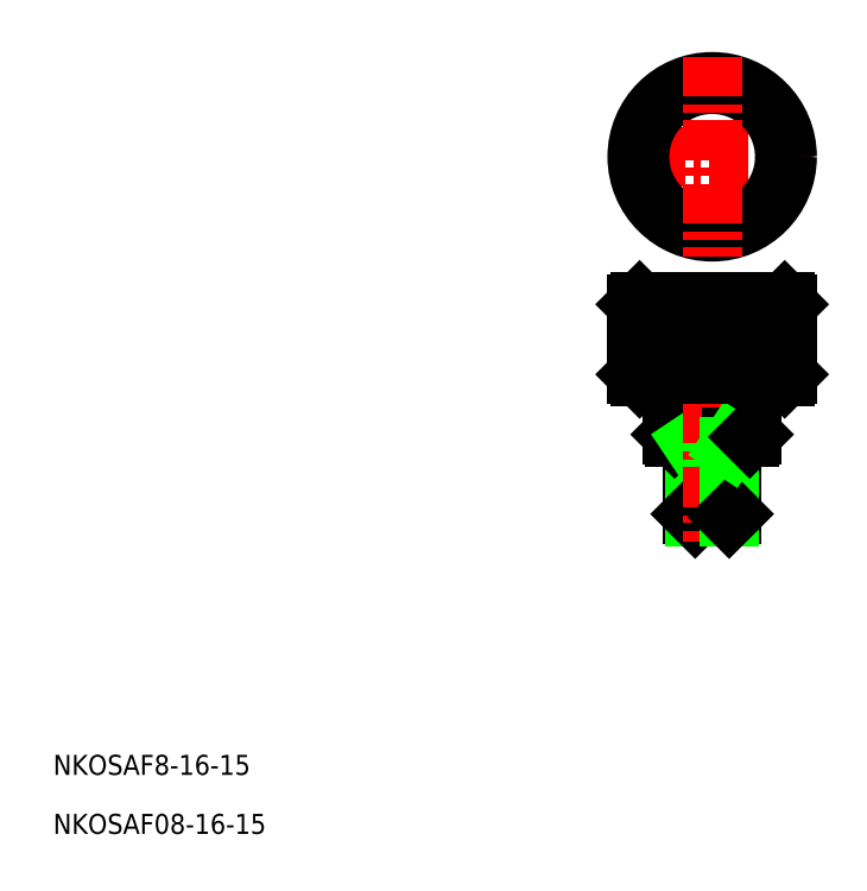
<metadata>
{"format":"dxf","ext":"dxf","renderer":"ezdxf+matplotlib","layout":"modelspace","background":"white","min_lineweight":24,"dpi":150}
</metadata>
<code>
0
SECTION
2
ENTITIES
0
LINE
8
CENTER
10
169.7
20
151
30
0
11
129.7
21
151
31
0
0
LINE
8
0
10
145.7
20
93.03
30
0
11
153.7
21
93.03
31
0
0
LINE
8
0
10
145.7
20
79.63
30
0
11
153.7
21
79.63
31
0
0
LINE
8
0
10
146.3
20
79.03
30
0
11
153.1
21
79.03
31
0
0
LINE
8
0
10
135.2
20
122
30
0
11
164.2
21
122
31
0
0
LINE
8
0
10
164.2
20
107
30
0
11
135.2
21
107
31
0
0
LINE
8
0
10
142.2
20
95.03
30
0
11
157.2
21
95.03
31
0
0
LINE
8
0
10
134.7
20
121.5
30
0
11
164.7
21
121.5
31
0
0
LINE
8
0
10
134.7
20
107.5
30
0
11
164.7
21
107.5
31
0
0
LINE
8
0
10
141.7
20
95.53
30
0
11
157.7
21
95.53
31
0
0
CIRCLE
8
0
10
149.7
20
151
30
0
40
14.5
0
CIRCLE
8
0
10
149.7
20
151
30
0
40
15
0
TEXT
8
0
10
18
20
27.49
30
0
40
4
1
NKOSAF8-16-15
0
TEXT
8
0
10
18
20
15.7
30
0
40
4
1
NKOSAF08-16-15
0
LINE
8
0
10
141.7
20
107
30
0
11
141.7
21
95.53
31
0
0
LINE
8
0
10
145.7
20
95.03
30
0
11
145.7
21
79.63
31
0
0
LINE
8
0
10
146.3
20
93.03
30
0
11
146.3
21
79.03
31
0
0
LINE
8
0
10
145.7
20
79.63
30
0
11
146.3
21
79.03
31
0
0
LINE
8
0
10
141.7
20
95.53
30
0
11
142.2
21
95.03
31
0
0
LINE
8
0
10
146.3
20
93.03
30
0
11
145.7
21
93.93
31
0
0
LINE
8
0
10
145.7
20
94.43
30
0
11
145.7
21
94.43
31
0
0
LINE
8
0
10
135.7
20
107.5
30
0
11
135.7
21
121.5
31
0
0
LINE
8
0
10
136.7
20
107.5
30
0
11
136.7
21
121.5
31
0
0
LINE
8
0
10
134.7
20
107.5
30
0
11
134.7
21
121.5
31
0
0
LINE
8
0
10
134.7
20
107.5
30
0
11
135.2
21
107
31
0
0
LINE
8
0
10
135.2
20
122
30
0
11
134.7
21
121.5
31
0
0
LINE
8
0
10
147.7
20
107.5
30
0
11
147.7
21
121.5
31
0
0
LINE
8
0
10
143.7
20
107.5
30
0
11
143.7
21
121.5
31
0
0
LINE
8
0
10
144.7
20
107.5
30
0
11
144.7
21
121.5
31
0
0
LINE
8
0
10
145.7
20
107.5
30
0
11
145.7
21
121.5
31
0
0
LINE
8
0
10
146.7
20
107.5
30
0
11
146.7
21
121.5
31
0
0
LINE
8
0
10
139.7
20
107.5
30
0
11
139.7
21
121.5
31
0
0
LINE
8
0
10
140.7
20
107.5
30
0
11
140.7
21
121.5
31
0
0
LINE
8
0
10
141.7
20
107.5
30
0
11
141.7
21
121.5
31
0
0
LINE
8
0
10
142.7
20
107.5
30
0
11
142.7
21
121.5
31
0
0
LINE
8
0
10
137.7
20
107.5
30
0
11
137.7
21
121.5
31
0
0
LINE
8
0
10
138.7
20
107.5
30
0
11
138.7
21
121.5
31
0
0
LINE
8
CENTER
10
149.7
20
171
30
0
11
149.7
21
131
31
0
0
LINE
8
CENTER
10
149.7
20
127
30
0
11
149.7
21
74.03
31
0
0
LINE
8
0
10
157.7
20
95.53
30
0
11
157.7
21
107
31
0
0
LINE
8
0
10
153.7
20
95.03
30
0
11
153.7
21
79.63
31
0
0
LINE
8
0
10
153.1
20
93.03
30
0
11
153.1
21
79.03
31
0
0
LINE
8
0
10
153.1
20
79.03
30
0
11
153.7
21
79.63
31
0
0
LINE
8
0
10
149.7
20
94.43
30
0
11
149.7
21
94.43
31
0
0
LINE
8
0
10
153.1
20
93.03
30
0
11
153.7
21
93.93
31
0
0
LINE
8
0
10
157.2
20
95.03
30
0
11
157.7
21
95.53
31
0
0
LINE
8
0
10
159.7
20
107.5
30
0
11
159.7
21
121.5
31
0
0
LINE
8
0
10
155.7
20
107.5
30
0
11
155.7
21
121.5
31
0
0
LINE
8
0
10
156.7
20
107.5
30
0
11
156.7
21
121.5
31
0
0
LINE
8
0
10
157.7
20
107.5
30
0
11
157.7
21
121.5
31
0
0
LINE
8
0
10
158.7
20
107.5
30
0
11
158.7
21
121.5
31
0
0
LINE
8
0
10
151.7
20
107.5
30
0
11
151.7
21
121.5
31
0
0
LINE
8
0
10
152.7
20
107.5
30
0
11
152.7
21
121.5
31
0
0
LINE
8
0
10
153.7
20
107.5
30
0
11
153.7
21
121.5
31
0
0
LINE
8
0
10
154.7
20
107.5
30
0
11
154.7
21
121.5
31
0
0
LINE
8
0
10
148.7
20
107.5
30
0
11
148.7
21
121.5
31
0
0
LINE
8
0
10
150.7
20
107.5
30
0
11
150.7
21
121.5
31
0
0
LINE
8
0
10
164.7
20
121.5
30
0
11
164.7
21
107.5
31
0
0
LINE
8
0
10
163.7
20
107.5
30
0
11
163.7
21
121.5
31
0
0
LINE
8
0
10
160.7
20
107.5
30
0
11
160.7
21
121.5
31
0
0
LINE
8
0
10
161.7
20
107.5
30
0
11
161.7
21
121.5
31
0
0
LINE
8
0
10
162.7
20
107.5
30
0
11
162.7
21
121.5
31
0
0
LINE
8
0
10
164.2
20
107
30
0
11
164.7
21
107.5
31
0
0
LINE
8
0
10
164.2
20
122
30
0
11
164.7
21
121.5
31
0
0
ENDSEC
0
EOF

</code>
